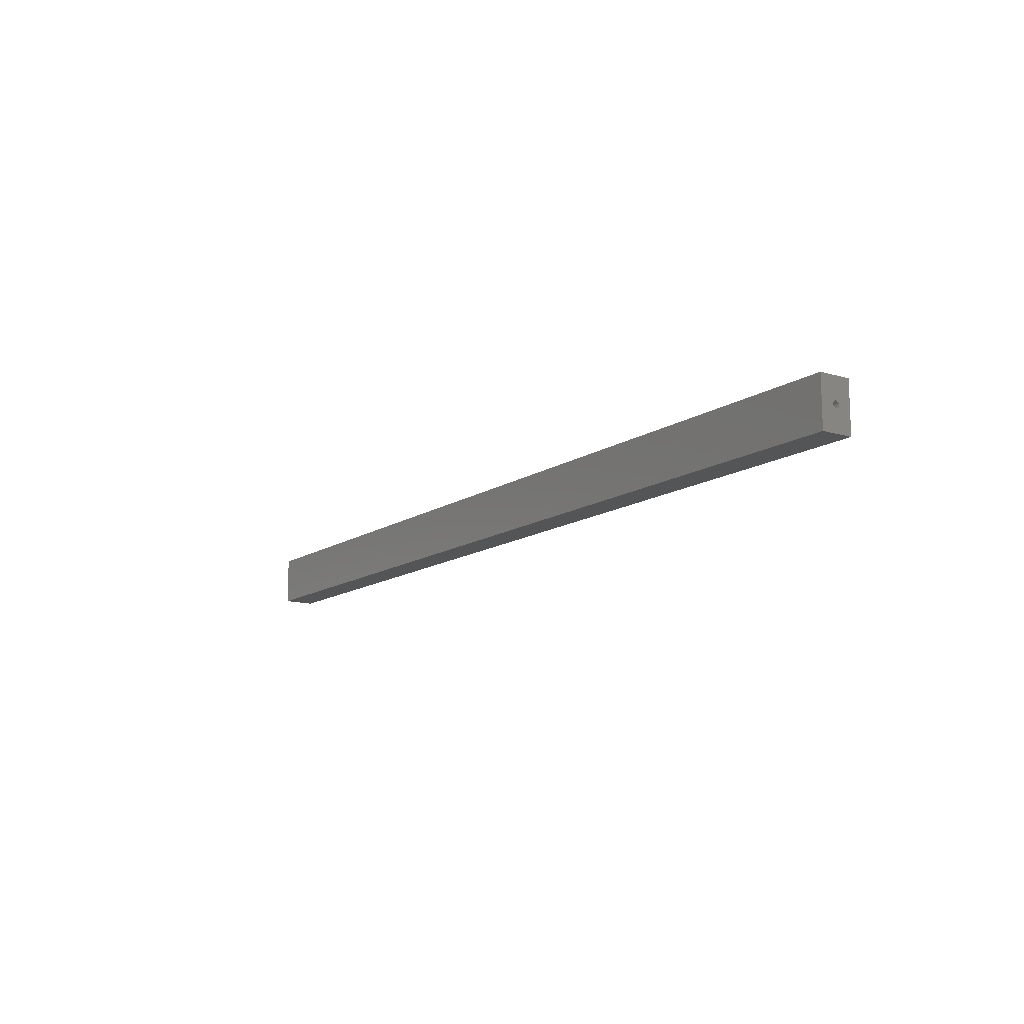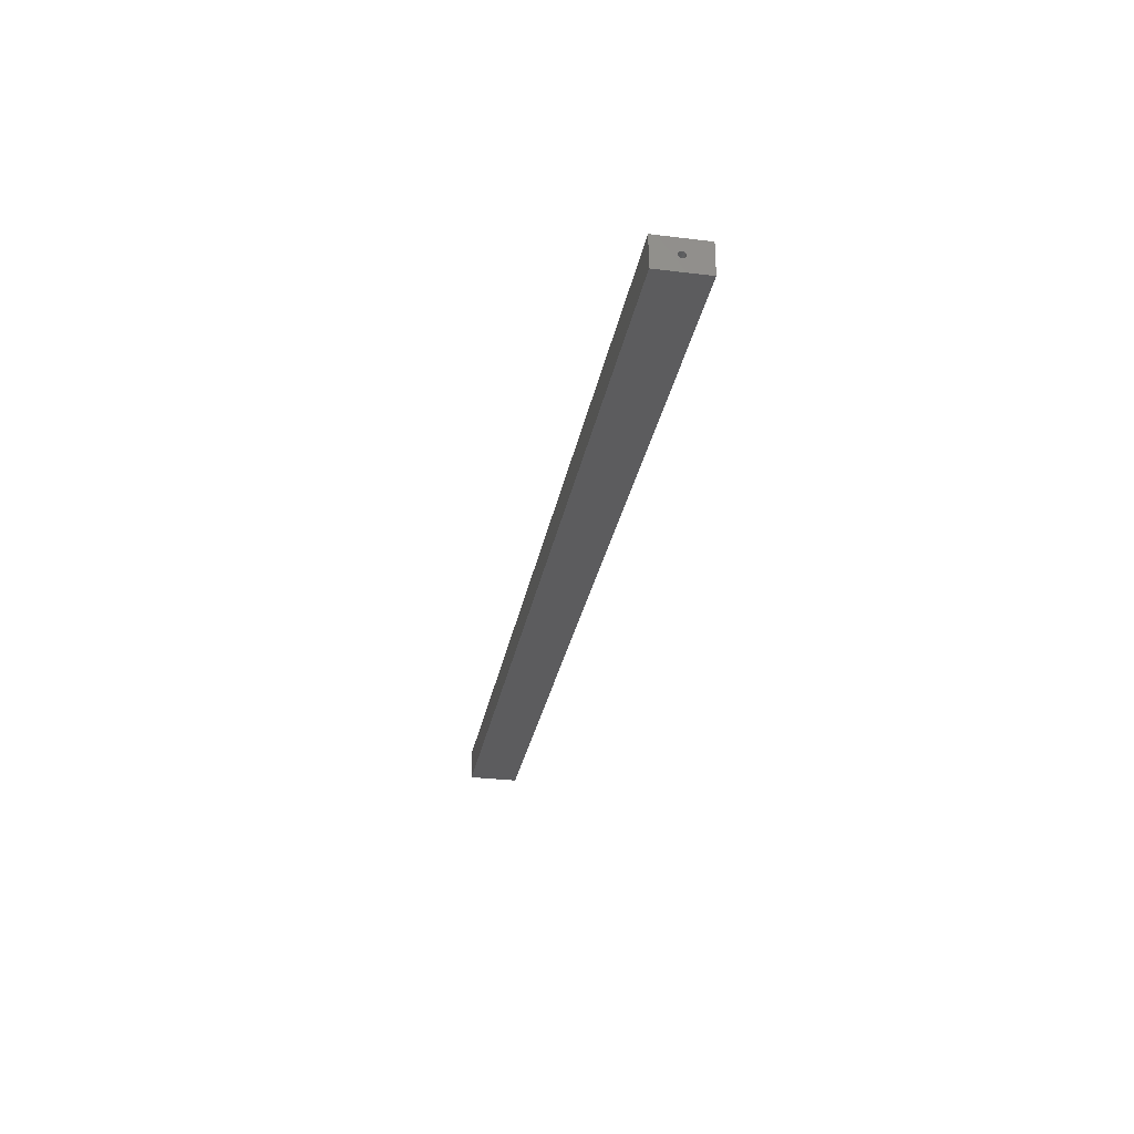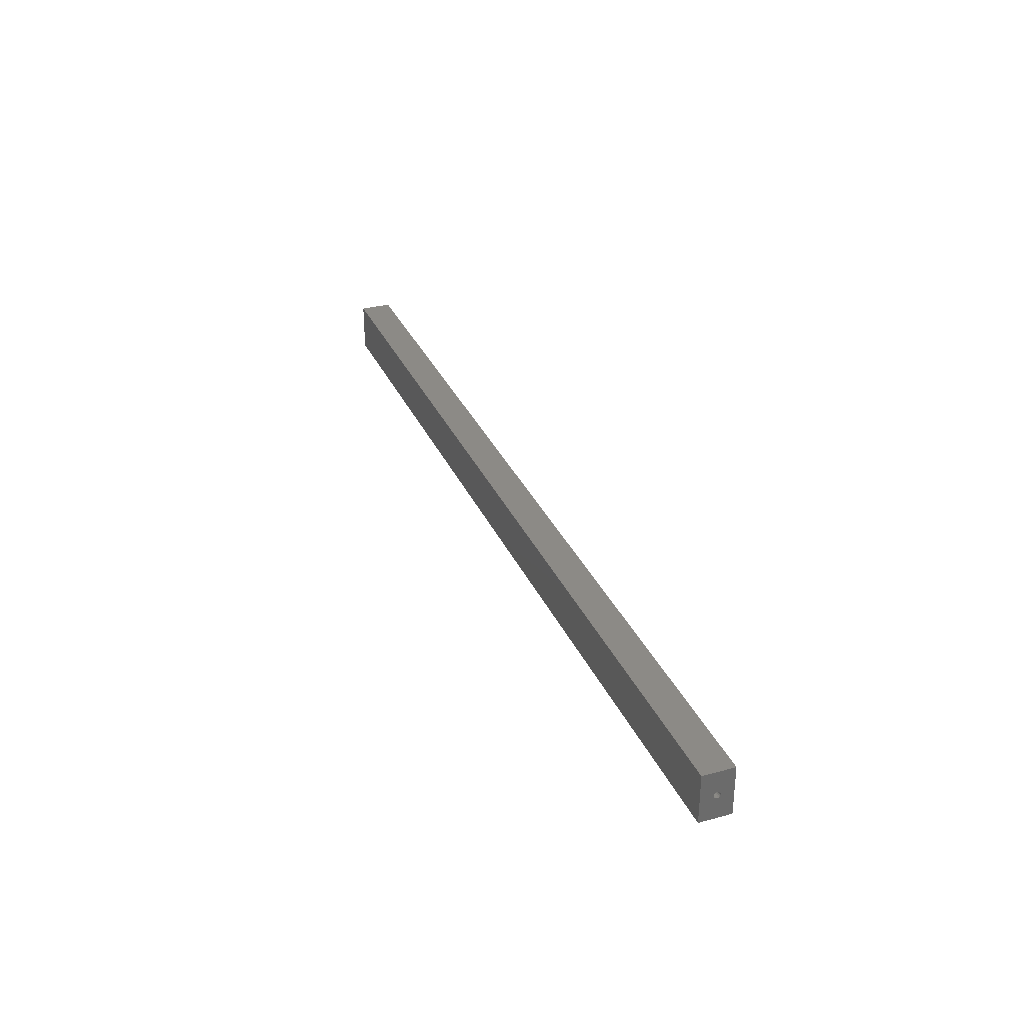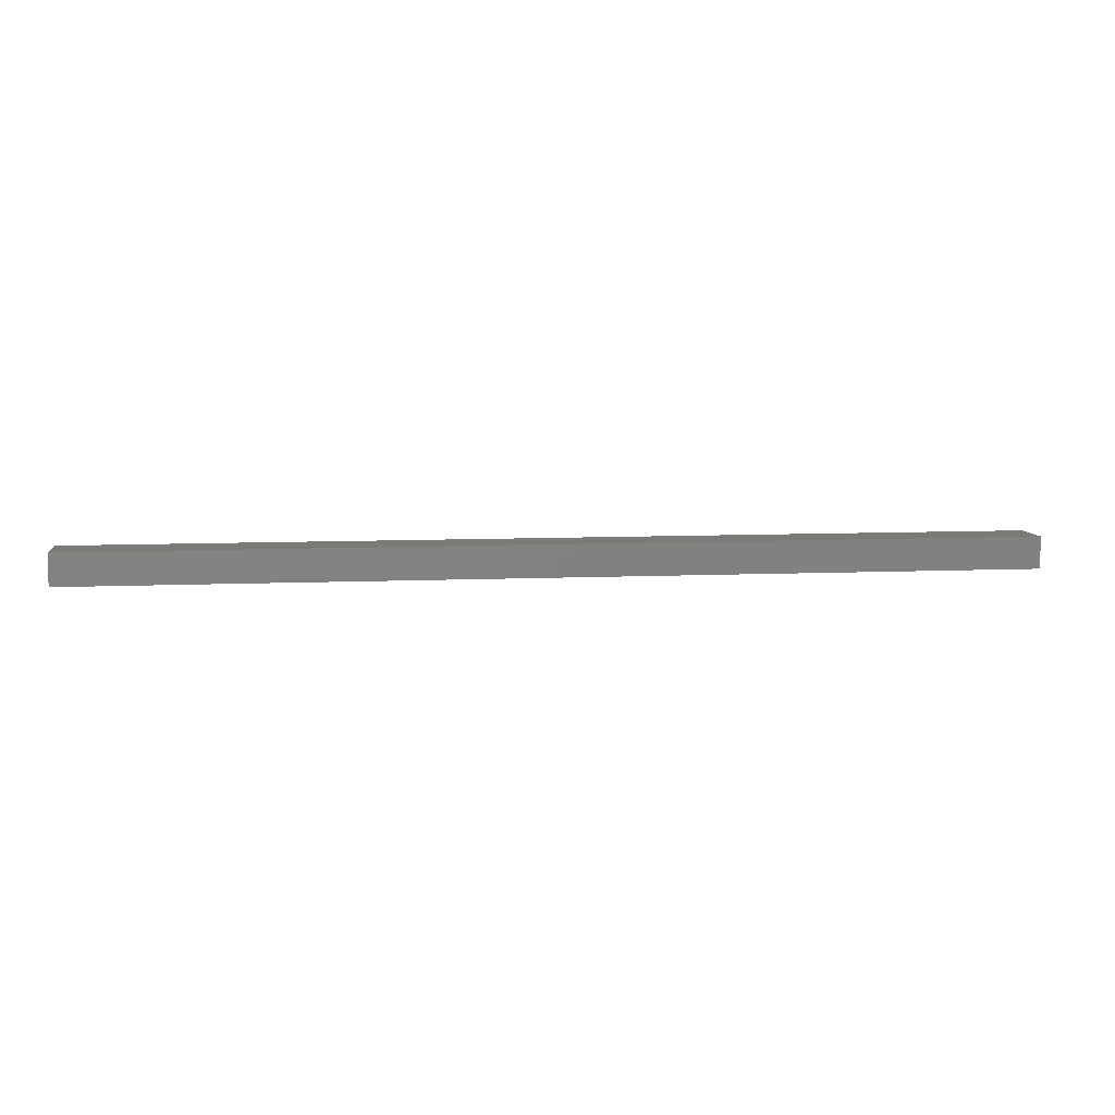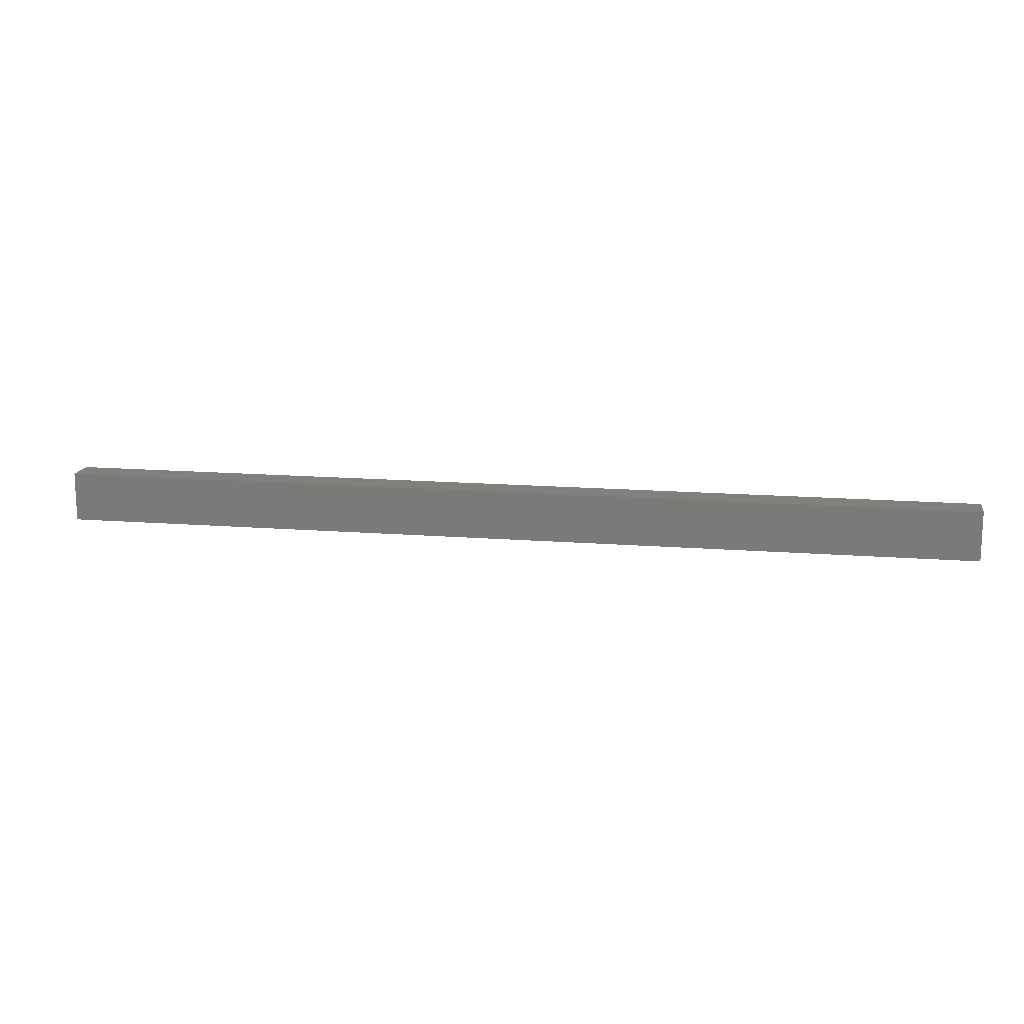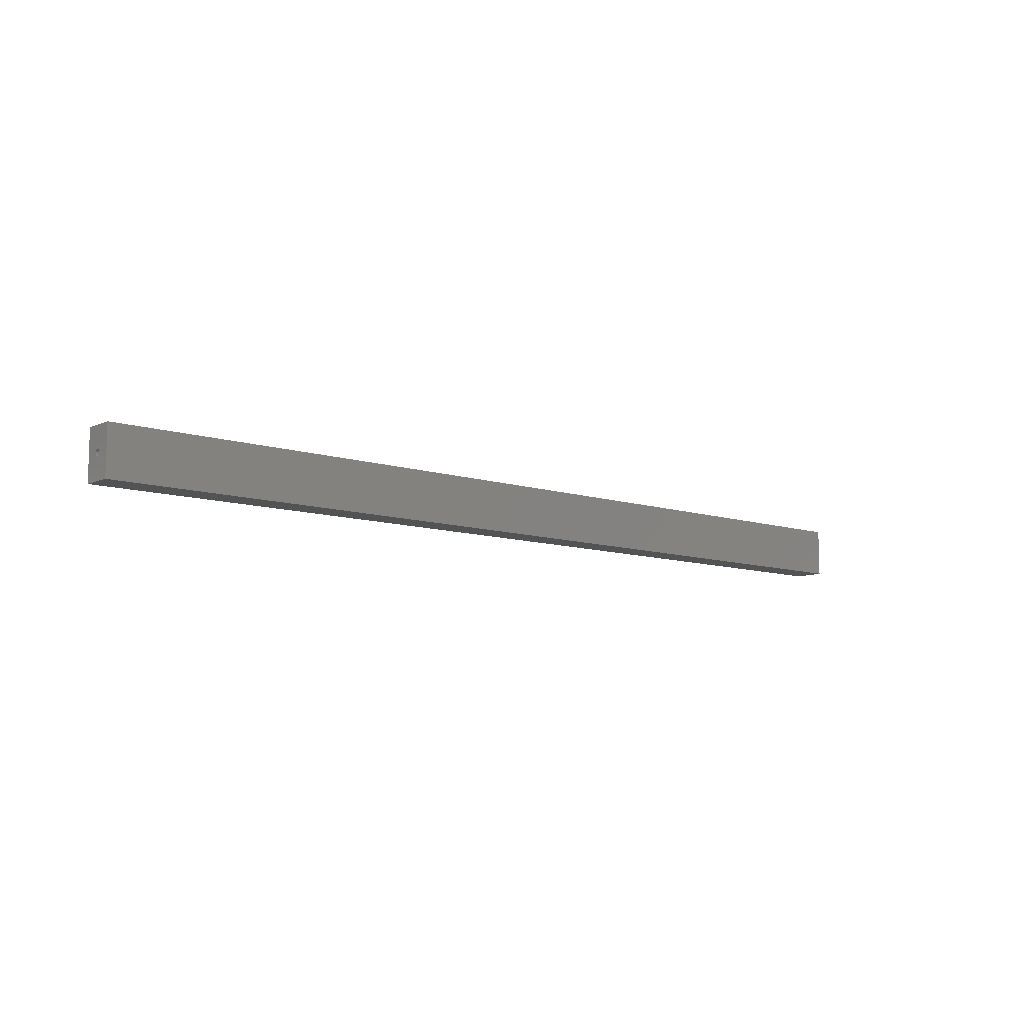
<metadata>
{"format":"stl","ext":"stl","renderer":"f3d","projection":"perspective","resolution":1024,"background":"white","views":[{"elev":-13.1,"azim":55.7,"up":"+Y"},{"elev":-29.5,"azim":79.7,"up":"+Z"},{"elev":32.0,"azim":69.0,"up":"+Y"},{"elev":7.5,"azim":-7.5,"up":"+Z"},{"elev":14.6,"azim":9.9,"up":"+Y"},{"elev":-9.6,"azim":-40.6,"up":"+Y"}]}
</metadata>
<code>
# stl→obj: 72 verts, 140 faces
v 0 17 9.5
v 30 16.85 10.27
v 0 16.85 10.27
v 30 17 9.5
v 30 13 9.5
v 0 13.15 10.27
v 30 13.15 10.27
v 0 13 9.5
v 30 16.41 10.91
v 0 16.41 10.91
v 0 15.77 7.652
v 30 15 7.5
v 30 15.77 7.652
v 0 15 7.5
v 0 16.41 8.086
v 30 16.41 8.086
v 0 15.77 11.35
v 30 15.77 11.35
v 0 13.59 10.91
v 30 14.23 11.35
v 30 13.59 10.91
v 0 14.23 11.35
v 30 15 11.5
v 0 15 11.5
v 0 16.85 8.735
v 30 16.85 8.735
v 30 14.23 7.652
v 30 13.59 8.086
v 30 13.15 8.735
v 0 30 0
v 0 30 19
v 0 0 0
v 0 13.15 8.735
v 0 13.59 8.086
v 0 14.23 7.652
v 0 0 19
v 562 13 9.5
v 532 13.15 10.27
v 562 13.15 10.27
v 532 13 9.5
v 532 16.85 8.735
v 562 17 9.5
v 532 17 9.5
v 562 16.85 8.735
v 532 14.23 7.652
v 562 13.59 8.086
v 562 14.23 7.652
v 532 13.59 8.086
v 532 15 7.5
v 562 15 7.5
v 532 15 11.5
v 562 15.77 11.35
v 562 15 11.5
v 532 15.77 11.35
v 532 14.23 11.35
v 562 14.23 11.35
v 532 13.15 8.735
v 562 13.15 8.735
v 562 30 19
v 562 30 0
v 562 16.85 10.27
v 562 16.41 10.91
v 562 0 19
v 562 13.59 10.91
v 562 16.41 8.086
v 562 15.77 7.652
v 562 0 0
v 532 16.41 8.086
v 532 15.77 7.652
v 532 13.59 10.91
v 532 16.85 10.27
v 532 16.41 10.91
f 1 2 3
f 2 1 4
f 5 6 7
f 6 5 8
f 3 9 10
f 9 3 2
f 11 12 13
f 12 11 14
f 15 13 16
f 13 15 11
f 17 9 18
f 9 17 10
f 19 20 21
f 20 19 22
f 7 19 21
f 19 7 6
f 22 23 20
f 23 22 24
f 25 4 1
f 4 25 26
f 24 18 23
f 18 24 17
f 15 26 25
f 26 15 16
f 26 2 4
f 16 2 26
f 16 9 2
f 13 9 16
f 13 18 9
f 12 18 13
f 12 23 18
f 27 23 12
f 27 20 23
f 28 20 27
f 28 21 20
f 29 21 28
f 29 7 21
f 7 29 5
f 30 1 31
f 30 25 1
f 30 15 25
f 30 11 15
f 30 14 11
f 32 14 30
f 33 32 8
f 34 32 33
f 35 32 34
f 14 32 35
f 3 31 1
f 10 31 3
f 17 31 10
f 24 31 17
f 36 24 22
f 36 8 32
f 8 36 6
f 24 36 31
f 19 36 22
f 6 36 19
f 28 33 29
f 33 28 34
f 29 8 5
f 8 29 33
f 14 27 12
f 27 14 35
f 35 28 27
f 28 35 34
f 37 38 39
f 38 37 40
f 41 42 43
f 42 41 44
f 45 46 47
f 46 45 48
f 49 47 50
f 47 49 45
f 51 52 53
f 52 51 54
f 55 53 56
f 53 55 51
f 46 57 58
f 57 46 48
f 59 42 60
f 59 61 42
f 59 62 61
f 59 52 62
f 59 53 52
f 63 53 59
f 39 63 37
f 64 63 39
f 56 63 64
f 53 63 56
f 44 60 42
f 65 60 44
f 66 60 65
f 50 60 66
f 67 50 47
f 67 37 63
f 37 67 58
f 50 67 60
f 46 67 47
f 58 67 46
f 68 66 65
f 66 68 69
f 39 70 64
f 70 39 38
f 70 56 64
f 56 70 55
f 43 61 71
f 61 43 42
f 54 62 52
f 62 54 72
f 71 62 72
f 62 71 61
f 58 40 37
f 40 58 57
f 71 41 43
f 72 41 71
f 72 68 41
f 54 68 72
f 54 69 68
f 51 69 54
f 51 49 69
f 55 49 51
f 55 45 49
f 70 45 55
f 70 48 45
f 38 48 70
f 38 57 48
f 57 38 40
f 69 50 66
f 50 69 49
f 68 44 41
f 44 68 65
f 32 63 36
f 63 32 67
f 60 31 59
f 31 60 30
f 32 60 67
f 60 32 30
f 31 63 59
f 63 31 36

</code>
